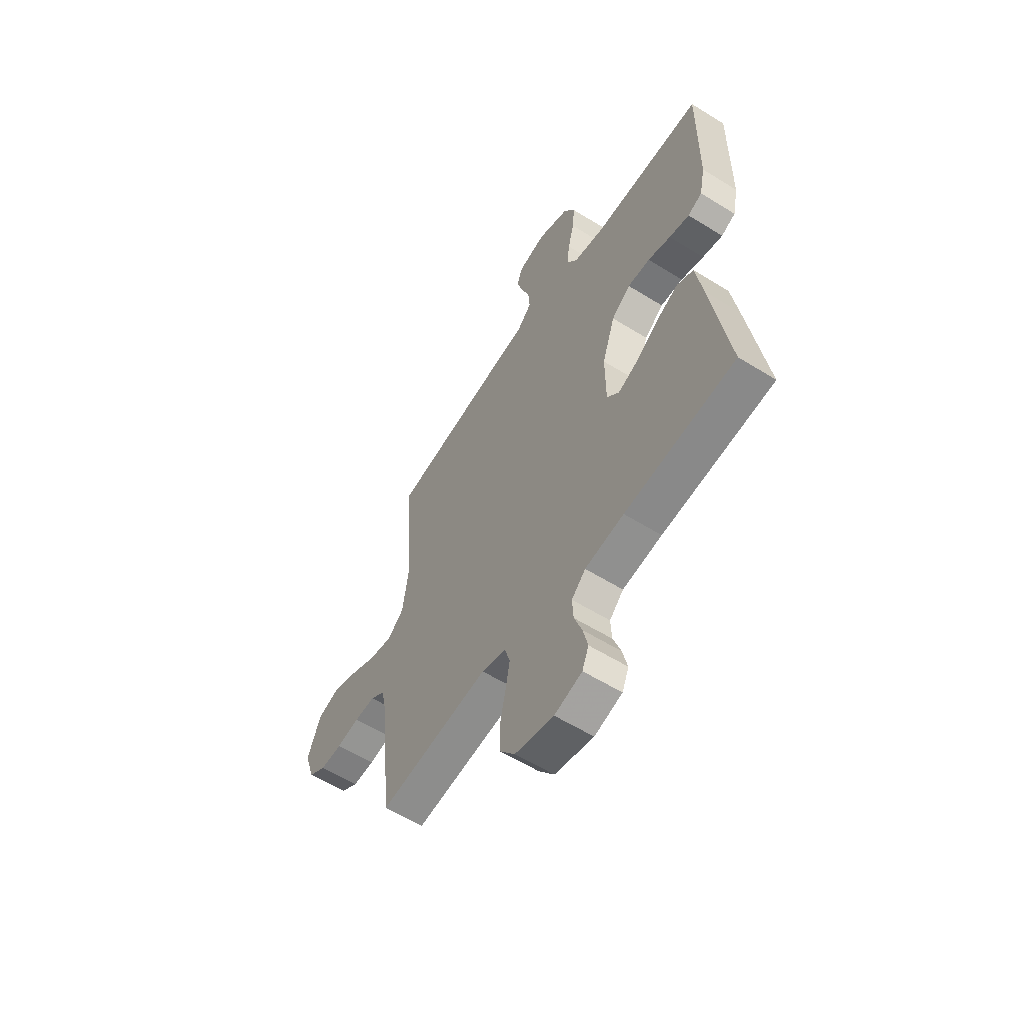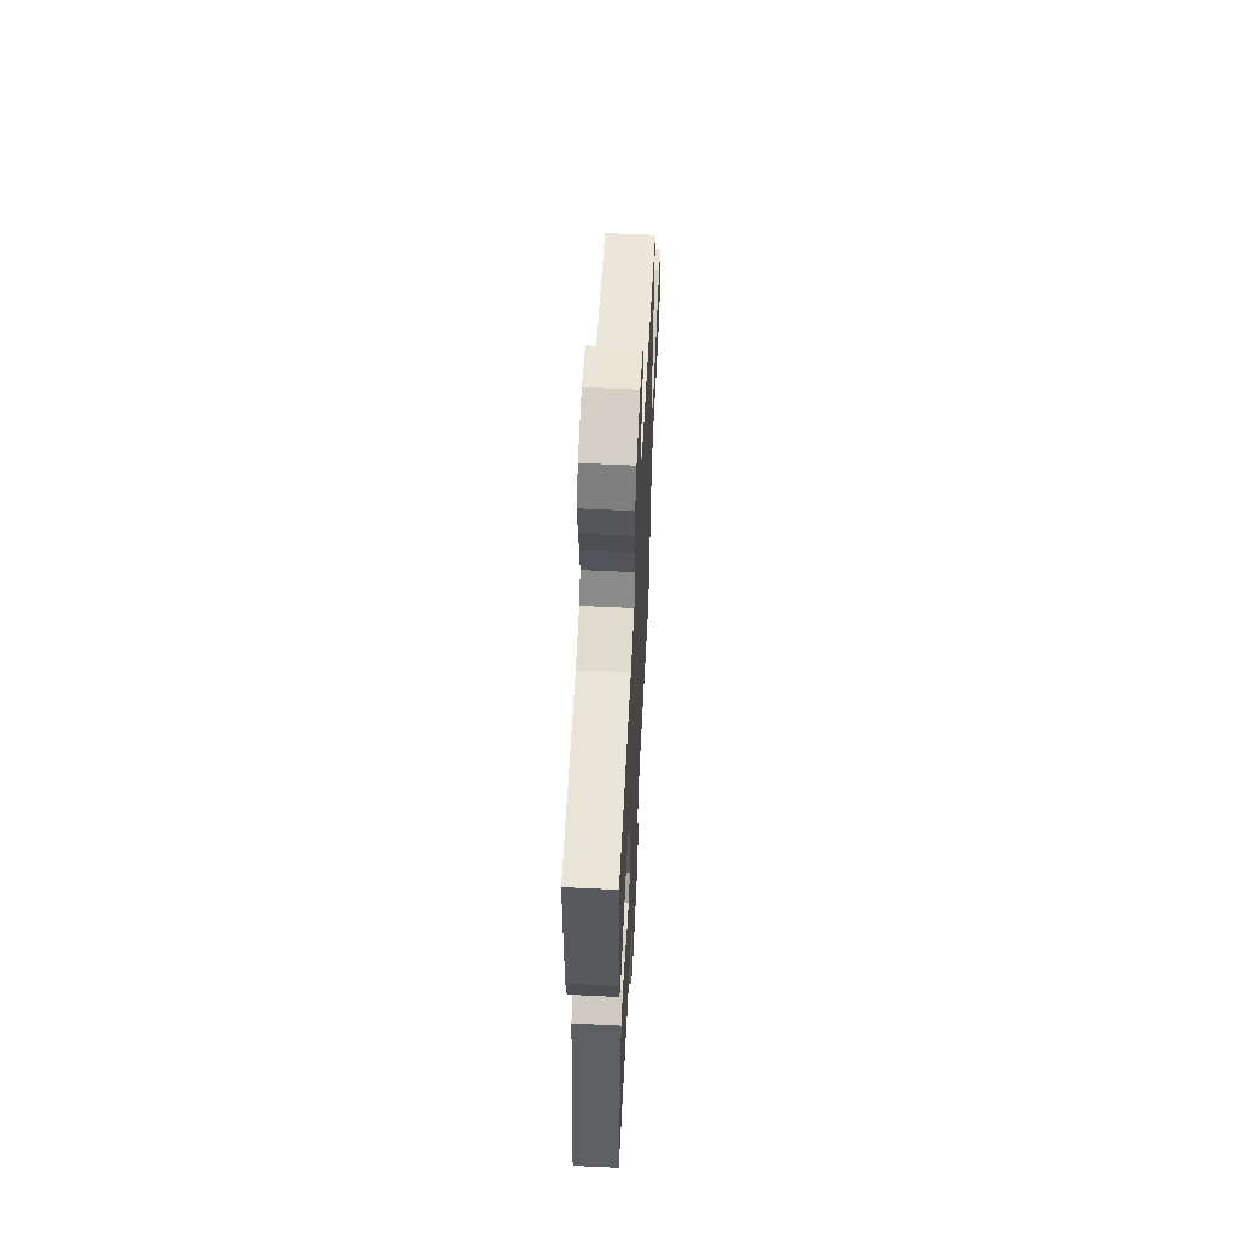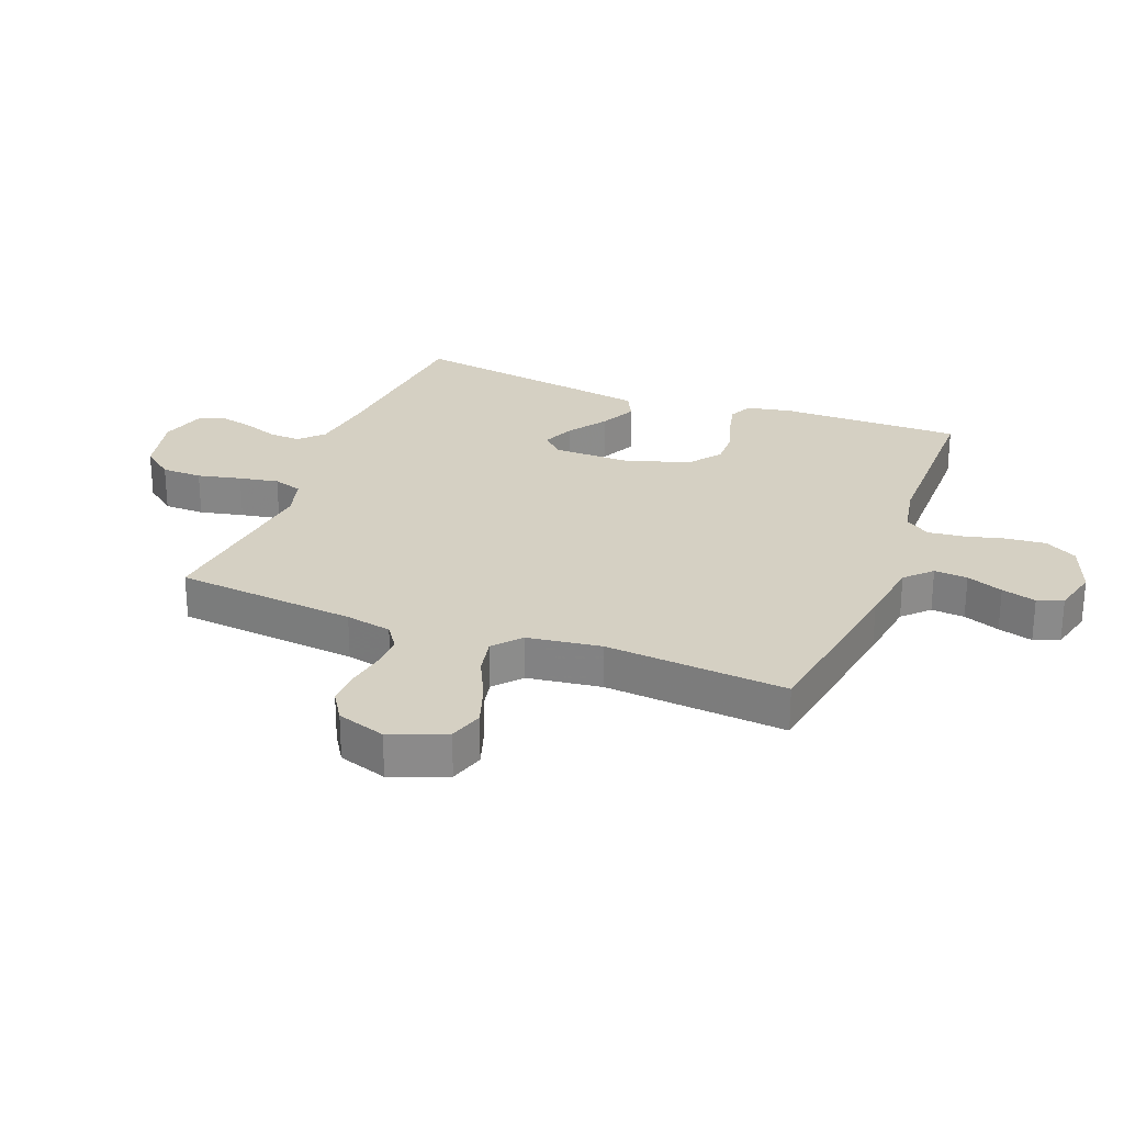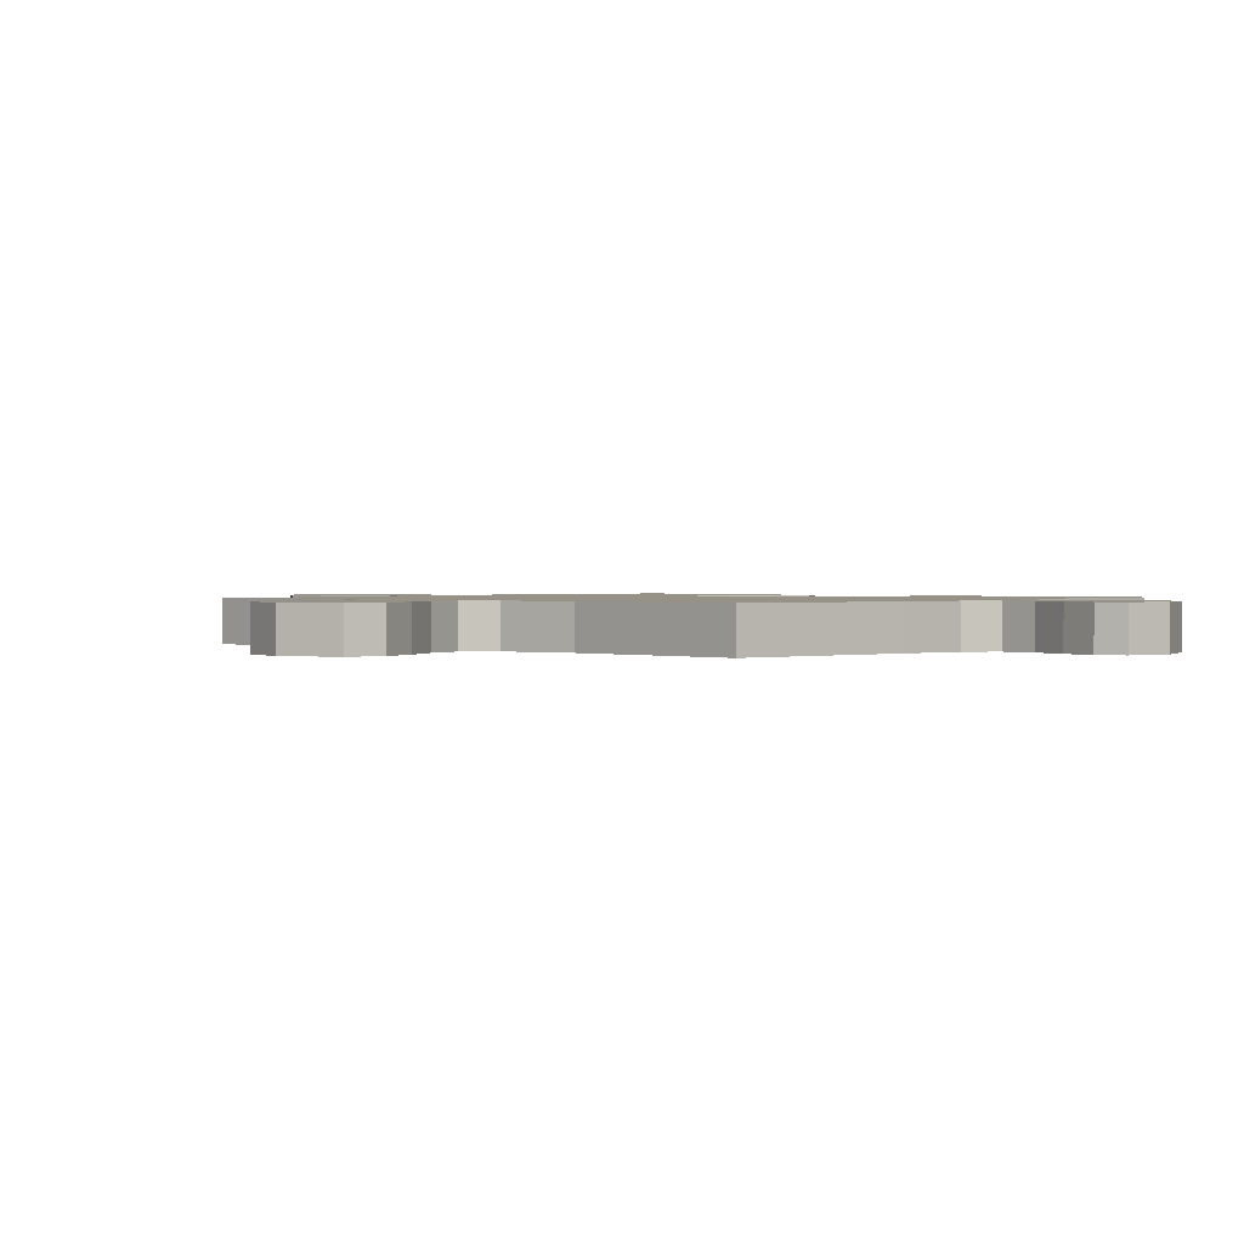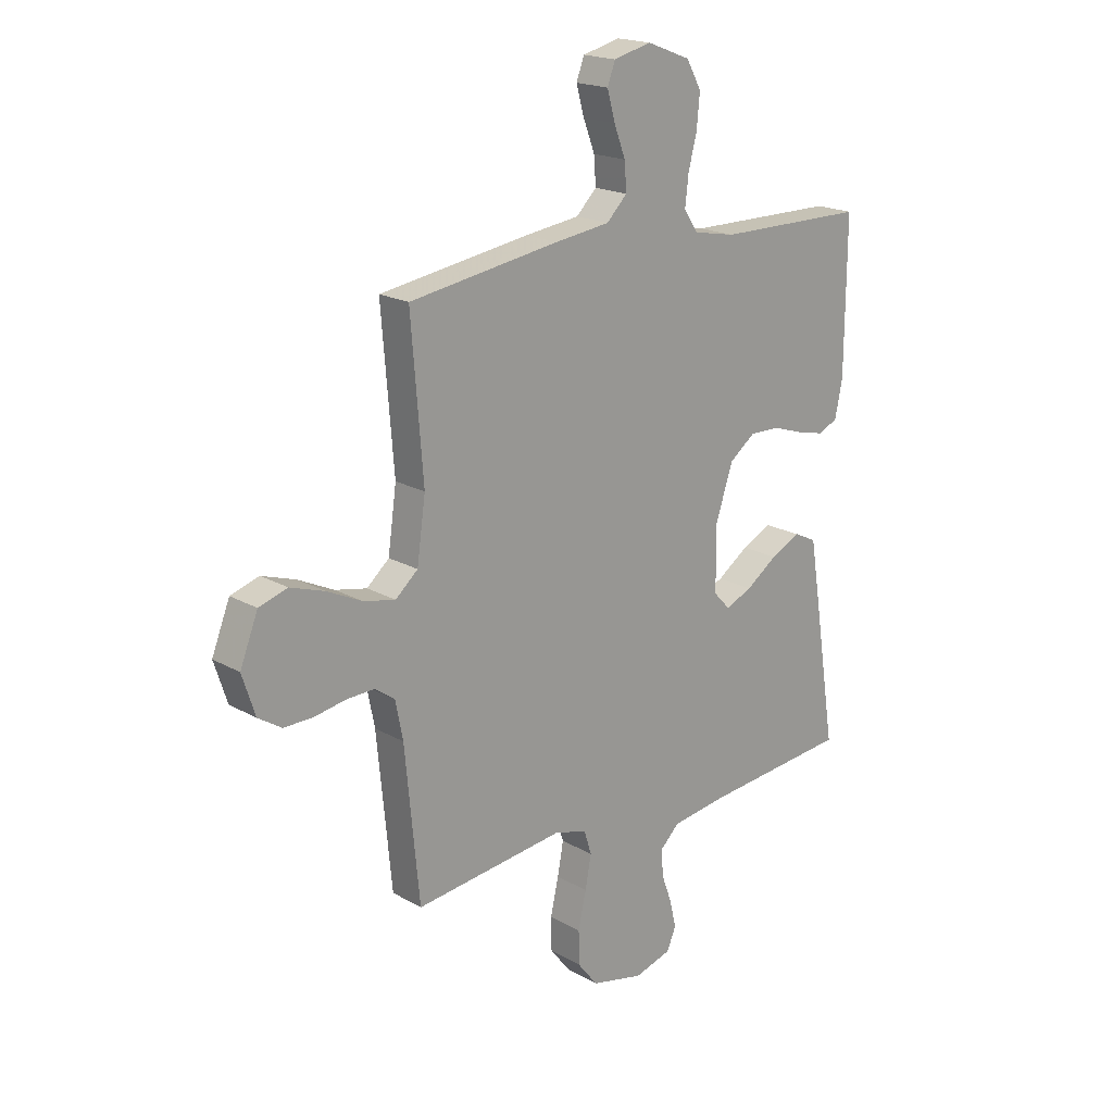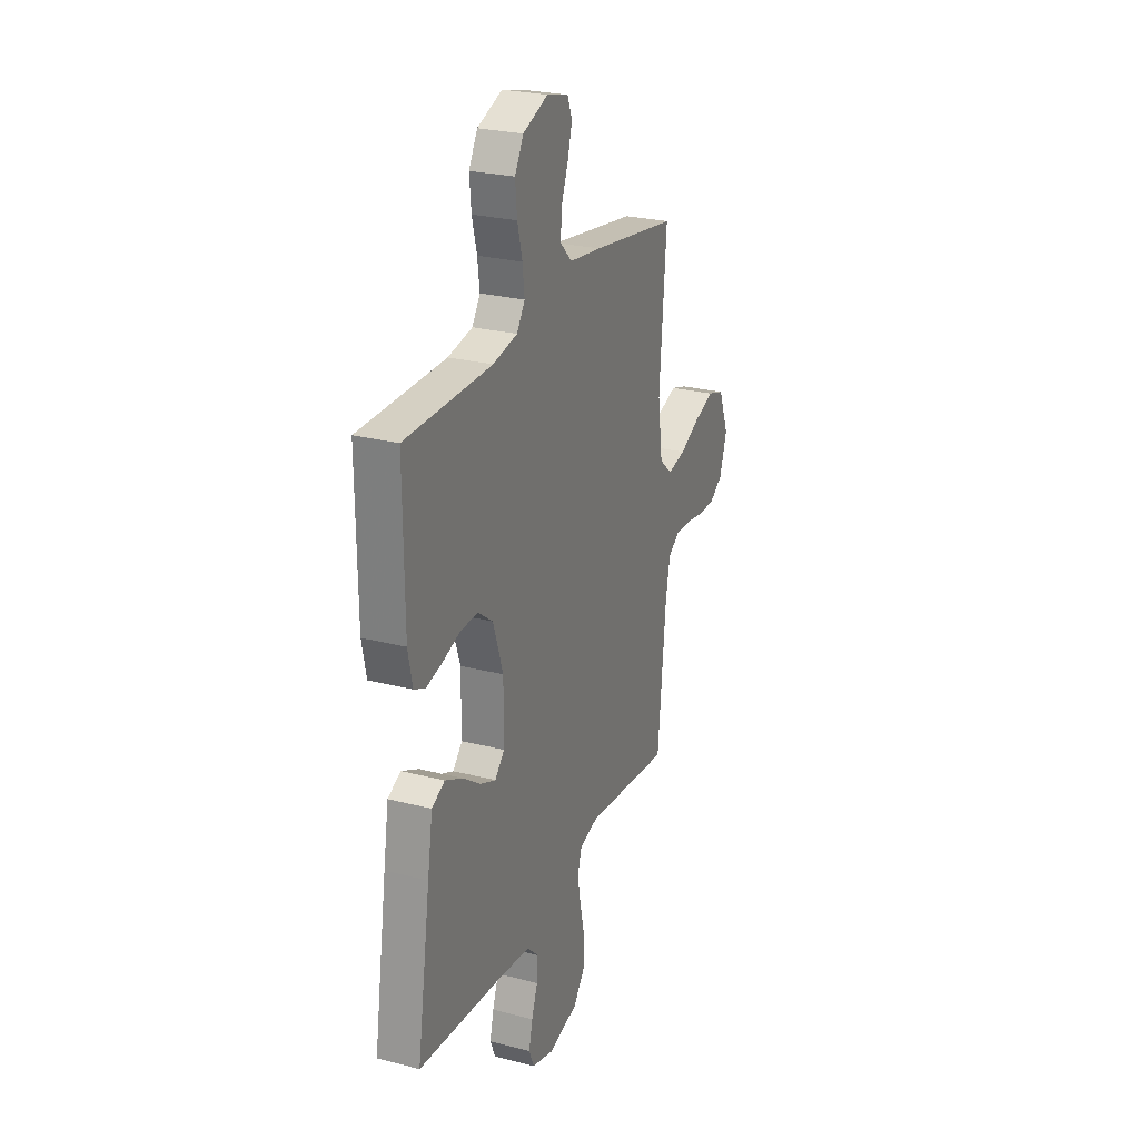
<metadata>
{"format":"obj","ext":"obj","renderer":"f3d","projection":"perspective","resolution":1024,"background":"white","views":[{"elev":-58.5,"azim":57.3,"up":"+Z"},{"elev":59.5,"azim":92.9,"up":"+Z"},{"elev":26.4,"azim":-68.8,"up":"+Y"},{"elev":1.1,"azim":-48.6,"up":"+Y"},{"elev":19.1,"azim":-43.1,"up":"+Z"},{"elev":25.8,"azim":112.3,"up":"+Z"}]}
</metadata>
<code>
v -0.5 0.07 0.5
v -0.2 0.07 0.547
v -0.089 0.07 0.562
v -0.048 0.07 0.603
v -0.052 0.07 0.658
v -0.075 0.07 0.718
v -0.091 0.07 0.775
v -0.075 0.07 0.817
v 0 0.07 0.836
v 0.087 0.07 0.803
v 0.117 0.07 0.75
v 0.111 0.07 0.685
v 0.094 0.07 0.619
v 0.087 0.07 0.56
v 0.115 0.07 0.518
v 0.2 0.07 0.502
v 0.5 0.07 0.5
v 0.498 0.07 0.2
v 0.483 0.07 0.127
v 0.444 0.07 0.109
v 0.389 0.07 0.122
v 0.327 0.07 0.142
v 0.266 0.07 0.144
v 0.214 0.07 0.105
v 0.179 0.07 0
v 0.18 0.07 -0.129
v 0.213 0.07 -0.164
v 0.267 0.07 -0.141
v 0.33 0.07 -0.097
v 0.39 0.07 -0.068
v 0.435 0.07 -0.09
v 0.453 0.07 -0.2
v 0.5 0.07 -0.5
v 0.2 0.07 -0.528
v 0.094 0.07 -0.543
v 0.056 0.07 -0.58
v 0.059 0.07 -0.633
v 0.08 0.07 -0.691
v 0.093 0.07 -0.746
v 0.075 0.07 -0.789
v 0 0.07 -0.811
v -0.105 0.07 -0.787
v -0.146 0.07 -0.735
v -0.147 0.07 -0.668
v -0.131 0.07 -0.596
v -0.119 0.07 -0.531
v -0.134 0.07 -0.483
v -0.2 0.07 -0.465
v -0.5 0.07 -0.5
v -0.529 0.07 -0.2
v -0.544 0.07 -0.124
v -0.584 0.07 -0.096
v -0.64 0.07 -0.098
v -0.702 0.07 -0.109
v -0.761 0.07 -0.11
v -0.808 0.07 -0.08
v -0.834 0.07 0
v -0.798 0.07 0.091
v -0.741 0.07 0.109
v -0.672 0.07 0.086
v -0.601 0.07 0.052
v -0.538 0.07 0.039
v -0.493 0.07 0.078
v -0.476 0.07 0.2
v -0.5 0 0.5
v -0.2 0 0.547
v -0.089 0 0.562
v -0.048 0 0.603
v -0.052 0 0.658
v -0.075 0 0.718
v -0.091 0 0.775
v -0.075 0 0.817
v 0 0 0.836
v 0.087 0 0.803
v 0.117 0 0.75
v 0.111 0 0.685
v 0.094 0 0.619
v 0.087 0 0.56
v 0.115 0 0.518
v 0.2 0 0.502
v 0.5 0 0.5
v 0.498 0 0.2
v 0.483 0 0.127
v 0.444 0 0.109
v 0.389 0 0.122
v 0.327 0 0.142
v 0.266 0 0.144
v 0.214 0 0.105
v 0.179 0 0
v 0.18 0 -0.129
v 0.213 0 -0.164
v 0.267 0 -0.141
v 0.33 0 -0.097
v 0.39 0 -0.068
v 0.435 0 -0.09
v 0.453 0 -0.2
v 0.5 0 -0.5
v 0.2 0 -0.528
v 0.094 0 -0.543
v 0.056 0 -0.58
v 0.059 0 -0.633
v 0.08 0 -0.691
v 0.093 0 -0.746
v 0.075 0 -0.789
v 0 0 -0.811
v -0.105 0 -0.787
v -0.146 0 -0.735
v -0.147 0 -0.668
v -0.131 0 -0.596
v -0.119 0 -0.531
v -0.134 0 -0.483
v -0.2 0 -0.465
v -0.5 0 -0.5
v -0.529 0 -0.2
v -0.544 0 -0.124
v -0.584 0 -0.096
v -0.64 0 -0.098
v -0.702 0 -0.109
v -0.761 0 -0.11
v -0.808 0 -0.08
v -0.834 0 0
v -0.798 0 0.091
v -0.741 0 0.109
v -0.672 0 0.086
v -0.601 0 0.052
v -0.538 0 0.039
v -0.493 0 0.078
v -0.476 0 0.2
f 59 60 61
f 58 59 61
f 57 58 61
f 56 57 61
f 55 56 61
f 54 55 61
f 53 54 61
f 52 53 61 62
f 51 52 62 63
f 48 49 50
f 50 51 63
f 48 50 63
f 47 48 63
f 43 44 45
f 42 43 45
f 41 42 45
f 40 41 45
f 39 40 45
f 38 39 45
f 37 38 45
f 36 37 45 46
f 35 36 46 47
f 32 33 34
f 31 32 34
f 30 31 34
f 29 30 34
f 28 29 34
f 34 35 47
f 28 34 47
f 27 28 47
f 20 21 22
f 19 20 22
f 18 19 22
f 17 18 22
f 16 17 22
f 15 16 22 23
f 14 15 23 24
f 11 12 13
f 10 11 13
f 9 10 13
f 8 9 13
f 7 8 13
f 6 7 13
f 5 6 13
f 4 5 13 14
f 14 24 25
f 4 14 25
f 3 4 25
f 3 25 26
f 2 3 26
f 1 2 26
f 64 1 26
f 47 63 64
f 27 47 64
f 26 27 64
f 125 124 123
f 125 123 122
f 125 122 121
f 125 121 120
f 125 120 119
f 125 119 118
f 125 118 117
f 126 125 117 116
f 127 126 116 115
f 114 113 112
f 127 115 114
f 127 114 112
f 127 112 111
f 109 108 107
f 109 107 106
f 109 106 105
f 109 105 104
f 109 104 103
f 109 103 102
f 109 102 101
f 110 109 101 100
f 111 110 100 99
f 98 97 96
f 98 96 95
f 98 95 94
f 98 94 93
f 98 93 92
f 111 99 98
f 111 98 92
f 111 92 91
f 86 85 84
f 86 84 83
f 86 83 82
f 86 82 81
f 86 81 80
f 87 86 80 79
f 88 87 79 78
f 77 76 75
f 77 75 74
f 77 74 73
f 77 73 72
f 77 72 71
f 77 71 70
f 77 70 69
f 78 77 69 68
f 89 88 78
f 89 78 68
f 89 68 67
f 90 89 67
f 90 67 66
f 90 66 65
f 90 65 128
f 128 127 111
f 128 111 91
f 128 91 90
f 1 65 66 2
f 2 66 67 3
f 3 67 68 4
f 4 68 69 5
f 5 69 70 6
f 6 70 71 7
f 7 71 72 8
f 8 72 73 9
f 9 73 74 10
f 10 74 75 11
f 11 75 76 12
f 12 76 77 13
f 13 77 78 14
f 14 78 79 15
f 15 79 80 16
f 16 80 81 17
f 17 81 82 18
f 18 82 83 19
f 19 83 84 20
f 20 84 85 21
f 21 85 86 22
f 22 86 87 23
f 23 87 88 24
f 24 88 89 25
f 25 89 90 26
f 26 90 91 27
f 27 91 92 28
f 28 92 93 29
f 29 93 94 30
f 30 94 95 31
f 31 95 96 32
f 32 96 97 33
f 33 97 98 34
f 34 98 99 35
f 35 99 100 36
f 36 100 101 37
f 37 101 102 38
f 38 102 103 39
f 39 103 104 40
f 40 104 105 41
f 41 105 106 42
f 42 106 107 43
f 43 107 108 44
f 44 108 109 45
f 45 109 110 46
f 46 110 111 47
f 47 111 112 48
f 48 112 113 49
f 49 113 114 50
f 50 114 115 51
f 51 115 116 52
f 52 116 117 53
f 53 117 118 54
f 54 118 119 55
f 55 119 120 56
f 56 120 121 57
f 57 121 122 58
f 58 122 123 59
f 59 123 124 60
f 60 124 125 61
f 61 125 126 62
f 62 126 127 63
f 63 127 128 64
f 64 128 65 1

</code>
